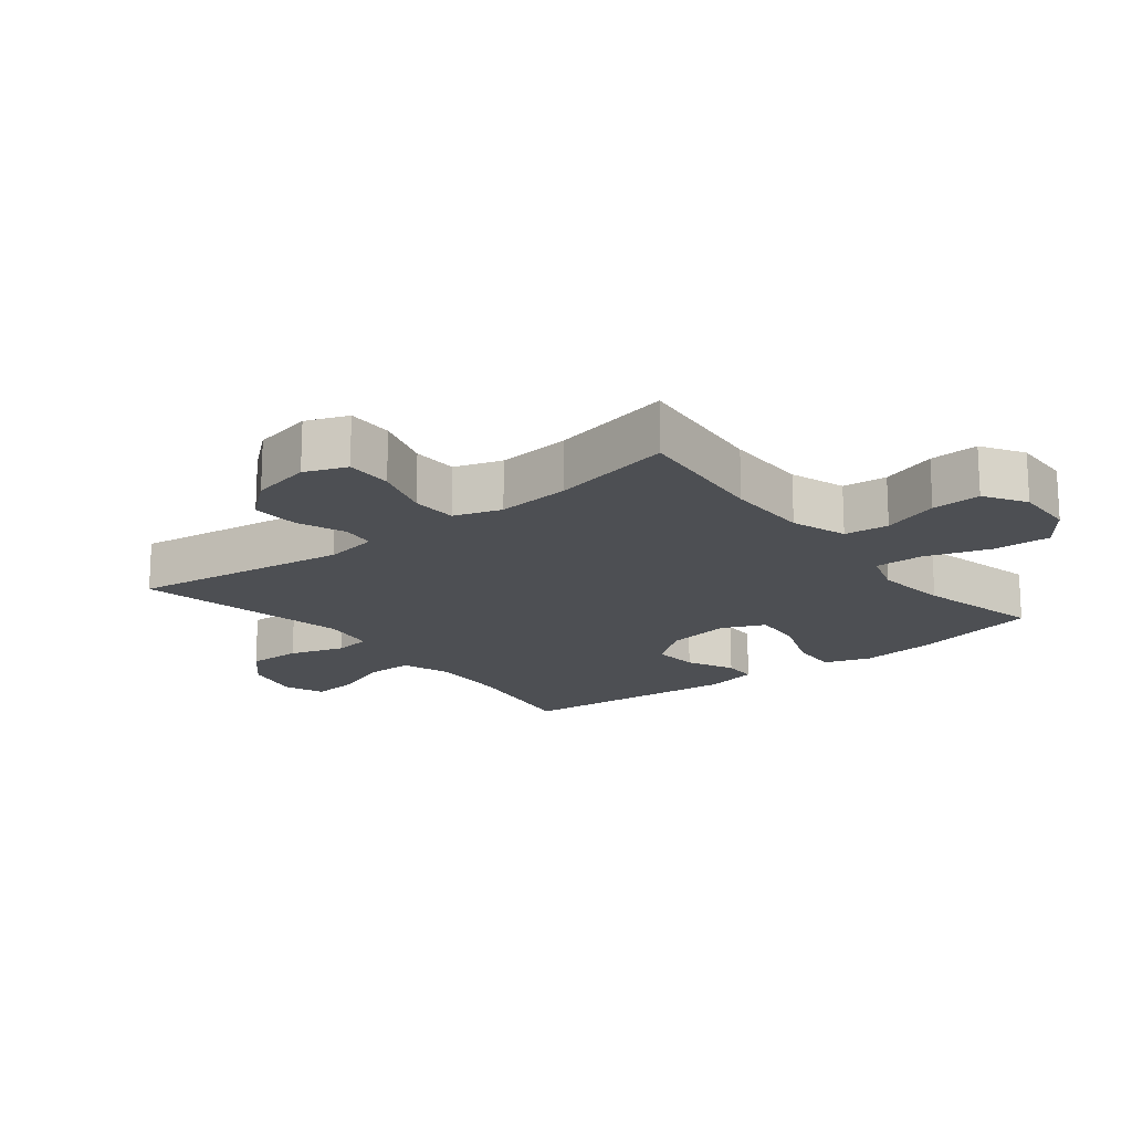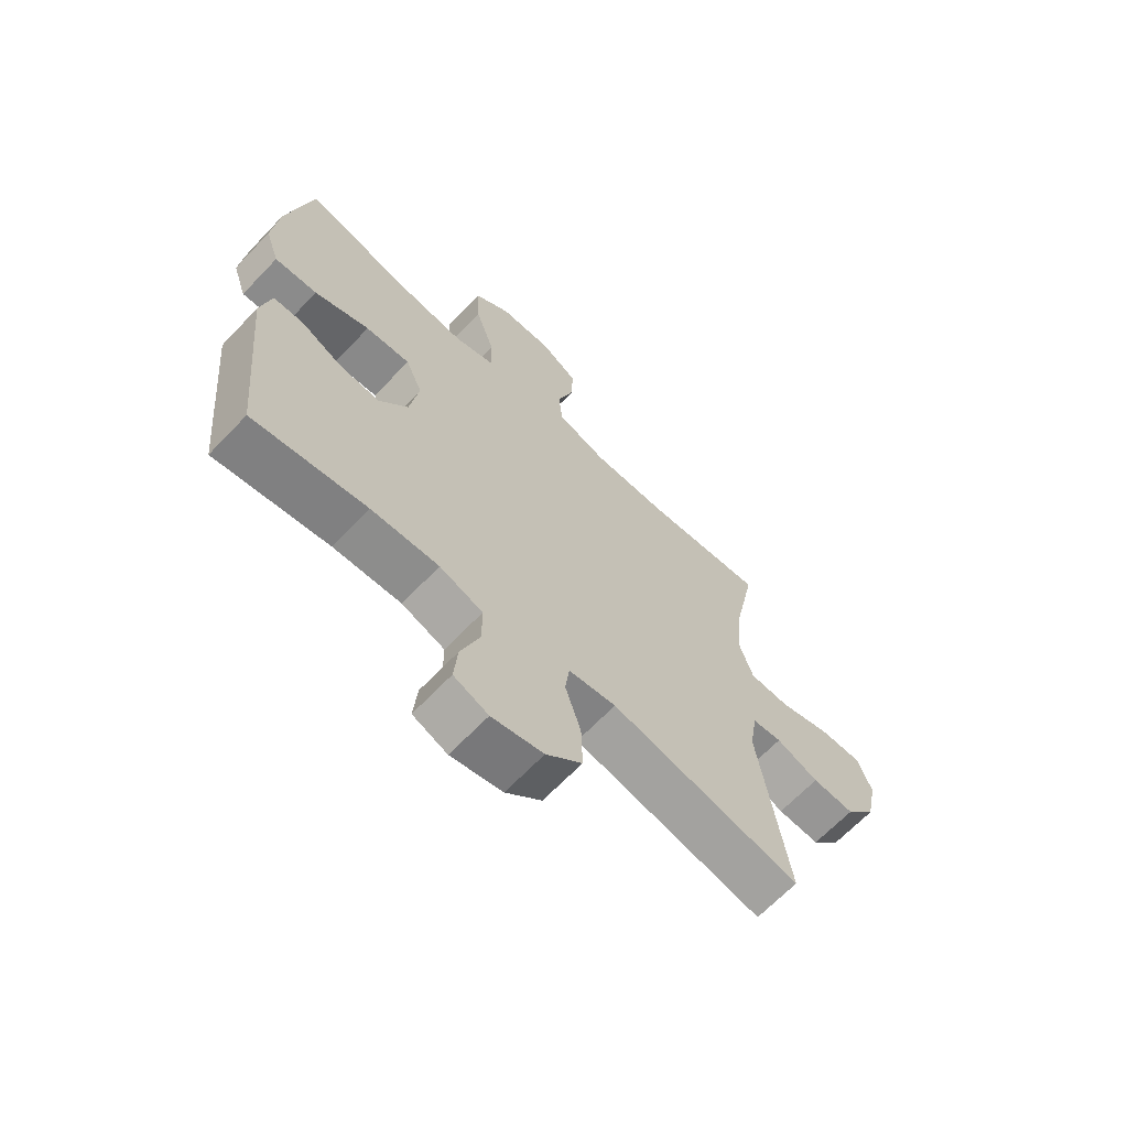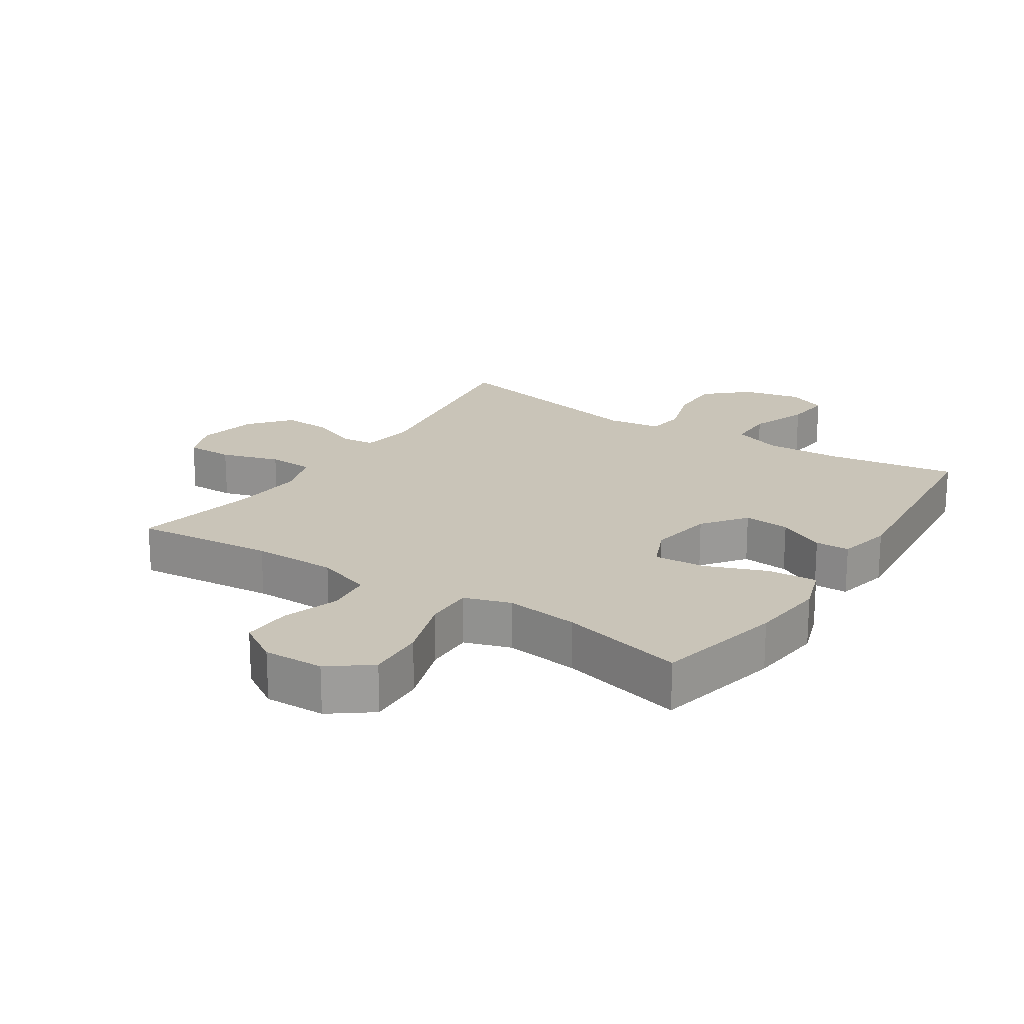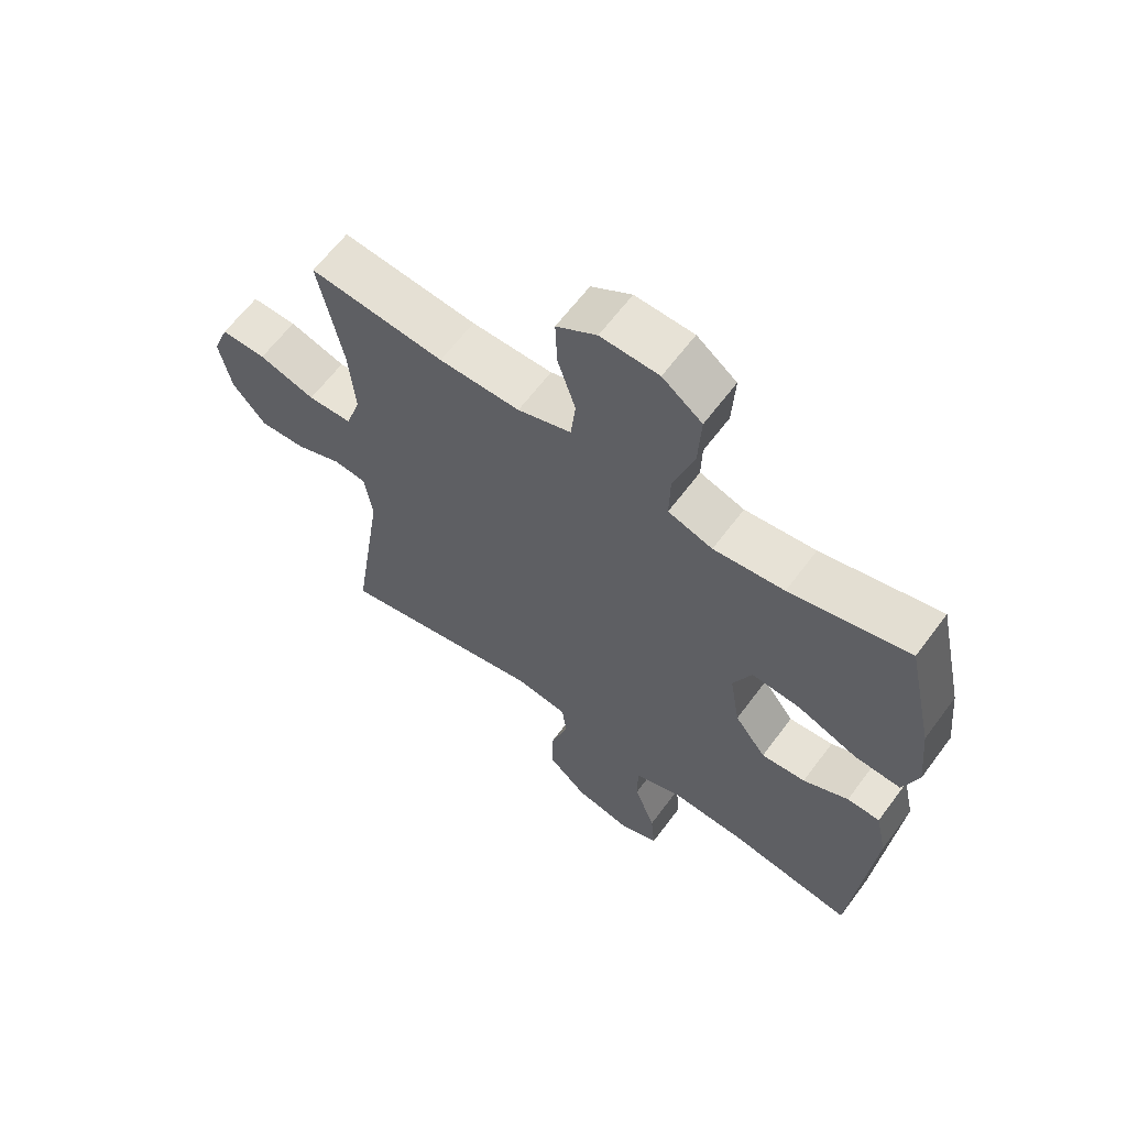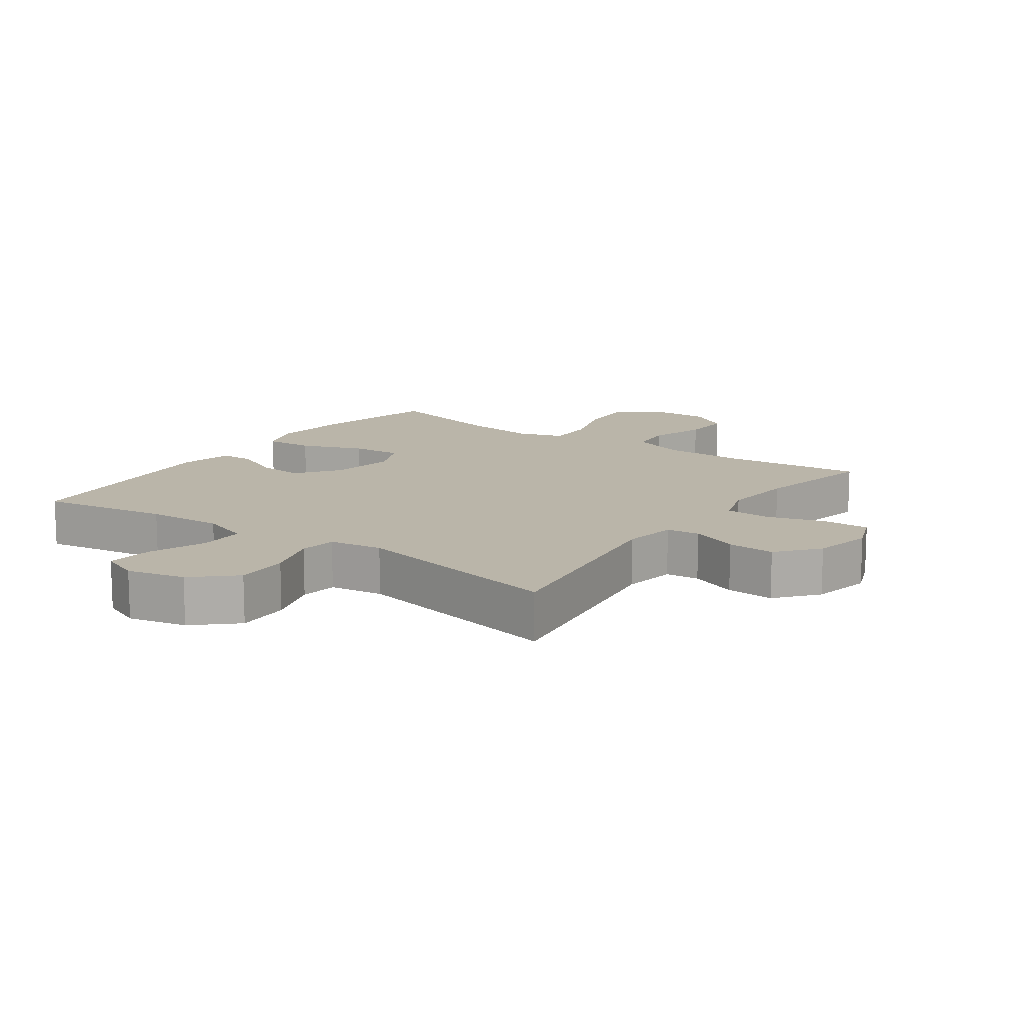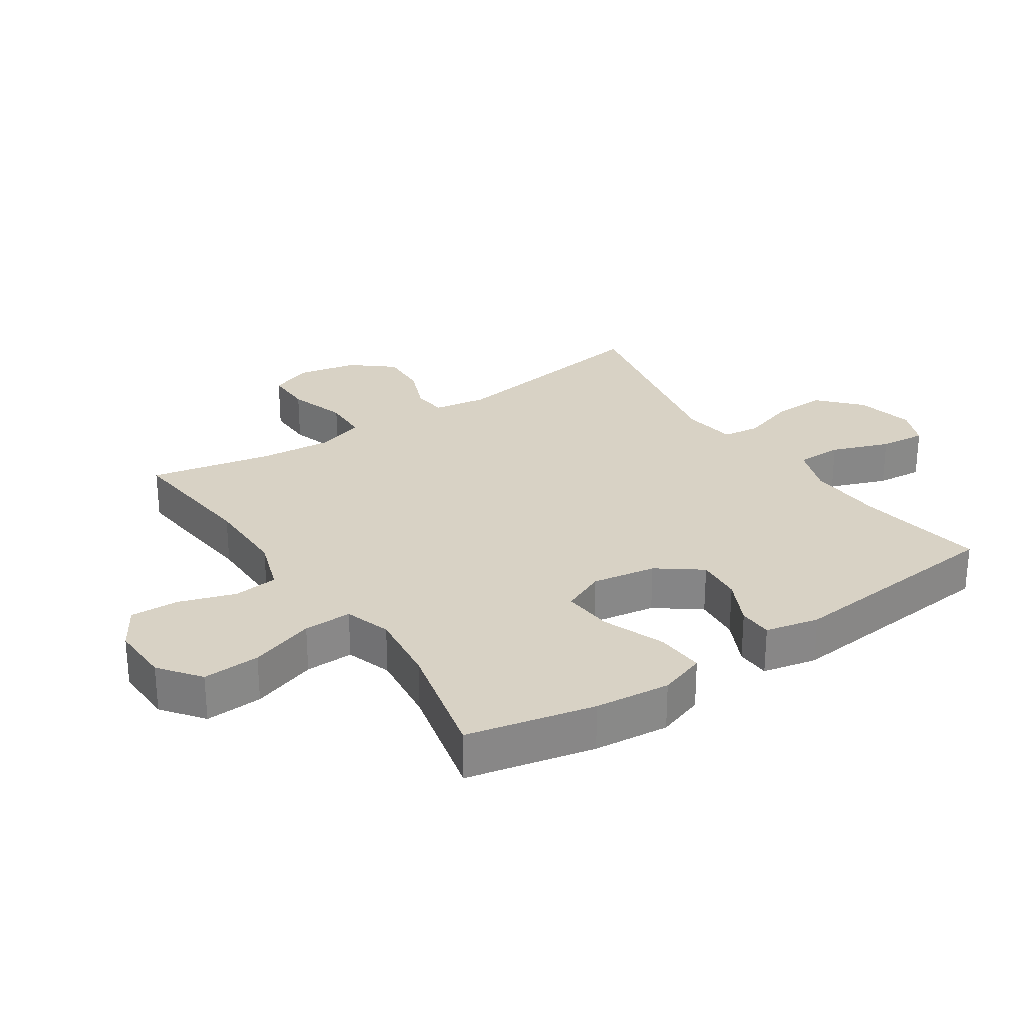
<metadata>
{"format":"obj","ext":"obj","renderer":"f3d","projection":"perspective","resolution":1024,"background":"white","views":[{"elev":-17.6,"azim":-51.6,"up":"+Y"},{"elev":-66.1,"azim":136.4,"up":"+Z"},{"elev":20.2,"azim":33.3,"up":"+Y"},{"elev":62.8,"azim":36.5,"up":"+Z"},{"elev":13.5,"azim":-144.6,"up":"+Y"},{"elev":27.7,"azim":56.1,"up":"+Y"}]}
</metadata>
<code>
o path4908
v -0.4419 0.0375 0.2914
v -0.4317 0.0375 0.1735
v -0.4567 0.0375 0.0973
v -0.5302 0.0375 0.09472
v -0.6241 0.0375 0.124
v -0.6995 0.0375 0.1248
v -0.7259 0.0375 0.05707
v -0.706 0.0375 -0.03958
v -0.651 0.0375 -0.1055
v -0.5741 0.0375 -0.1016
v -0.4968 0.0375 -0.07073
v -0.443 0.0375 -0.07652
v -0.4292 0.0375 -0.1627
v -0.4824 0.0375 -0.5128
v -0.1352 0.0375 -0.4412
v -0.04874 0.0375 -0.4538
v -0.04105 0.0375 -0.5139
v -0.06942 0.0375 -0.6017
v -0.07175 0.0375 -0.6884
v -0.006233 0.0375 -0.7485
v 0.08786 0.0375 -0.7699
v 0.151 0.0375 -0.7439
v 0.144 0.0375 -0.6694
v 0.1093 0.0375 -0.5761
v 0.1096 0.0375 -0.5016
v 0.1885 0.0375 -0.4734
v 0.3119 0.0375 -0.4793
v 0.5195 0.0375 -0.5128
v 0.554 0.0375 -0.151
v 0.535 0.0375 -0.06427
v 0.48 0.0375 -0.06286
v 0.4044 0.0375 -0.09946
v 0.3302 0.0375 -0.1058
v 0.2778 0.0375 -0.03583
v 0.2608 0.0375 0.06699
v 0.2916 0.0375 0.137
v 0.3733 0.0375 0.1305
v 0.4736 0.0375 0.09172
v 0.5515 0.0375 0.08677
v 0.5769 0.0375 0.1618
v 0.5647 0.0375 0.2832
v 0.5195 0.0375 0.4889
v 0.3206 0.0375 0.4411
v 0.2027 0.0375 0.4272
v 0.1284 0.0375 0.4512
v 0.1302 0.0375 0.529
v 0.1647 0.0375 0.6333
v 0.1698 0.0375 0.7261
v 0.1037 0.0375 0.7761
v 0.006847 0.0375 0.7792
v -0.06 0.0375 0.7376
v -0.05682 0.0375 0.6586
v -0.02695 0.0375 0.5679
v -0.03453 0.0375 0.4963
v -0.1237 0.0375 0.4659
v -0.2583 0.0375 0.4661
v -0.4824 0.0375 0.4889
v -0.4419 -0.0375 0.2914
v -0.4317 -0.0375 0.1735
v -0.4567 -0.0375 0.0973
v -0.5302 -0.0375 0.09472
v -0.6241 -0.0375 0.124
v -0.6995 -0.0375 0.1248
v -0.7259 -0.0375 0.05707
v -0.706 -0.0375 -0.03958
v -0.651 -0.0375 -0.1055
v -0.5741 -0.0375 -0.1016
v -0.4968 -0.0375 -0.07073
v -0.443 -0.0375 -0.07652
v -0.4292 -0.0375 -0.1627
v -0.4824 -0.0375 -0.5128
v -0.1352 -0.0375 -0.4412
v -0.04874 -0.0375 -0.4538
v -0.04105 -0.0375 -0.5139
v -0.06942 -0.0375 -0.6017
v -0.07175 -0.0375 -0.6884
v -0.006233 -0.0375 -0.7485
v 0.08786 -0.0375 -0.7699
v 0.151 -0.0375 -0.7439
v 0.144 -0.0375 -0.6694
v 0.1093 -0.0375 -0.5761
v 0.1096 -0.0375 -0.5016
v 0.1885 -0.0375 -0.4734
v 0.3119 -0.0375 -0.4793
v 0.5195 -0.0375 -0.5128
v 0.554 -0.0375 -0.151
v 0.535 -0.0375 -0.06427
v 0.48 -0.0375 -0.06286
v 0.4044 -0.0375 -0.09946
v 0.3302 -0.0375 -0.1058
v 0.2778 -0.0375 -0.03583
v 0.2608 -0.0375 0.06699
v 0.2916 -0.0375 0.137
v 0.3733 -0.0375 0.1305
v 0.4736 -0.0375 0.09172
v 0.5515 -0.0375 0.08677
v 0.5769 -0.0375 0.1618
v 0.5647 -0.0375 0.2832
v 0.5195 -0.0375 0.4889
v 0.3206 -0.0375 0.4411
v 0.2027 -0.0375 0.4272
v 0.1284 -0.0375 0.4512
v 0.1302 -0.0375 0.529
v 0.1647 -0.0375 0.6333
v 0.1698 -0.0375 0.7261
v 0.1037 -0.0375 0.7761
v 0.006847 -0.0375 0.7792
v -0.06 -0.0375 0.7376
v -0.05682 -0.0375 0.6586
v -0.02695 -0.0375 0.5679
v -0.03453 -0.0375 0.4963
v -0.1237 -0.0375 0.4659
v -0.2583 -0.0375 0.4661
v -0.4824 -0.0375 0.4889
v 0.1037 0.0375 0.7761
v 0.006847 0.0375 0.7792
v -0.06 0.0375 0.7376
v -0.06 0.0375 0.7376
v 0.1698 0.0375 0.7261
v -0.05682 0.0375 0.6586
v 0.1647 0.0375 0.6333
v -0.02695 0.0375 0.5679
v 0.1302 0.0375 0.529
v -0.03453 0.0375 0.4963
v -0.03453 0.0375 0.4963
v 0.1284 0.0375 0.4512
v 0.1284 0.0375 0.4512
v -0.1237 0.0375 0.4659
v -0.2583 0.0375 0.4661
v -0.4824 0.0375 0.4889
v -0.4824 0.0375 0.4889
v 0.5195 0.0375 0.4889
v 0.5195 0.0375 0.4889
v 0.3206 0.0375 0.4411
v 0.2027 0.0375 0.4272
v -0.4419 0.0375 0.2914
v 0.5647 0.0375 0.2832
v -0.4317 0.0375 0.1735
v 0.5769 0.0375 0.1618
v -0.4567 0.0375 0.0973
v -0.4567 0.0375 0.0973
v 0.5515 0.0375 0.08677
v 0.5515 0.0375 0.08677
v 0.2916 0.0375 0.137
v 0.2916 0.0375 0.137
v 0.3733 0.0375 0.1305
v 0.2608 0.0375 0.06699
v 0.4736 0.0375 0.09172
v -0.6241 0.0375 0.124
v -0.6995 0.0375 0.1248
v -0.6995 0.0375 0.1248
v -0.7259 0.0375 0.05707
v -0.5302 0.0375 0.09472
v 0.2778 0.0375 -0.03583
v -0.706 0.0375 -0.03958
v 0.3302 0.0375 -0.1058
v -0.651 0.0375 -0.1055
v 0.535 0.0375 -0.06427
v 0.535 0.0375 -0.06427
v 0.48 0.0375 -0.06286
v 0.4044 0.0375 -0.09946
v 0.554 0.0375 -0.151
v -0.4968 0.0375 -0.07073
v -0.443 0.0375 -0.07652
v -0.443 0.0375 -0.07652
v -0.5741 0.0375 -0.1016
v -0.4292 0.0375 -0.1627
v 0.5195 0.0375 -0.5128
v 0.5195 0.0375 -0.5128
v -0.1352 0.0375 -0.4412
v -0.04874 0.0375 -0.4538
v -0.04874 0.0375 -0.4538
v 0.1885 0.0375 -0.4734
v 0.3119 0.0375 -0.4793
v -0.04105 0.0375 -0.5139
v 0.1096 0.0375 -0.5016
v 0.1096 0.0375 -0.5016
v -0.4824 0.0375 -0.5128
v -0.4824 0.0375 -0.5128
v 0.1093 0.0375 -0.5761
v -0.06942 0.0375 -0.6017
v 0.144 0.0375 -0.6694
v -0.07175 0.0375 -0.6884
v 0.151 0.0375 -0.7439
v 0.151 0.0375 -0.7439
v -0.006233 0.0375 -0.7485
v 0.08786 0.0375 -0.7699
v 0.1037 -0.0375 0.7761
v 0.006847 -0.0375 0.7792
v -0.06 -0.0375 0.7376
v -0.06 -0.0375 0.7376
v 0.1698 -0.0375 0.7261
v -0.05682 -0.0375 0.6586
v 0.1647 -0.0375 0.6333
v -0.02695 -0.0375 0.5679
v 0.1302 -0.0375 0.529
v -0.03453 -0.0375 0.4963
v -0.03453 -0.0375 0.4963
v 0.1284 -0.0375 0.4512
v 0.1284 -0.0375 0.4512
v -0.1237 -0.0375 0.4659
v -0.2583 -0.0375 0.4661
v -0.4824 -0.0375 0.4889
v -0.4824 -0.0375 0.4889
v 0.5195 -0.0375 0.4889
v 0.5195 -0.0375 0.4889
v 0.3206 -0.0375 0.4411
v 0.2027 -0.0375 0.4272
v -0.4419 -0.0375 0.2914
v 0.5647 -0.0375 0.2832
v -0.4317 -0.0375 0.1735
v 0.5769 -0.0375 0.1618
v -0.4567 -0.0375 0.0973
v -0.4567 -0.0375 0.0973
v 0.5515 -0.0375 0.08677
v 0.5515 -0.0375 0.08677
v 0.2916 -0.0375 0.137
v 0.2916 -0.0375 0.137
v 0.3733 -0.0375 0.1305
v 0.2608 -0.0375 0.06699
v 0.4736 -0.0375 0.09172
v -0.6241 -0.0375 0.124
v -0.6995 -0.0375 0.1248
v -0.6995 -0.0375 0.1248
v -0.7259 -0.0375 0.05707
v -0.5302 -0.0375 0.09472
v 0.2778 -0.0375 -0.03583
v -0.706 -0.0375 -0.03958
v 0.3302 -0.0375 -0.1058
v -0.651 -0.0375 -0.1055
v 0.535 -0.0375 -0.06427
v 0.535 -0.0375 -0.06427
v 0.48 -0.0375 -0.06286
v 0.4044 -0.0375 -0.09946
v 0.554 -0.0375 -0.151
v -0.4968 -0.0375 -0.07073
v -0.443 -0.0375 -0.07652
v -0.443 -0.0375 -0.07652
v -0.5741 -0.0375 -0.1016
v -0.4292 -0.0375 -0.1627
v 0.5195 -0.0375 -0.5128
v 0.5195 -0.0375 -0.5128
v -0.1352 -0.0375 -0.4412
v -0.04874 -0.0375 -0.4538
v -0.04874 -0.0375 -0.4538
v 0.1885 -0.0375 -0.4734
v 0.3119 -0.0375 -0.4793
v -0.04105 -0.0375 -0.5139
v 0.1096 -0.0375 -0.5016
v 0.1096 -0.0375 -0.5016
v -0.4824 -0.0375 -0.5128
v -0.4824 -0.0375 -0.5128
v 0.1093 -0.0375 -0.5761
v -0.06942 -0.0375 -0.6017
v 0.144 -0.0375 -0.6694
v -0.07175 -0.0375 -0.6884
v 0.151 -0.0375 -0.7439
v 0.151 -0.0375 -0.7439
v -0.006233 -0.0375 -0.7485
v 0.08786 -0.0375 -0.7699
f 255 260 257
f 246 244 249
f 209 202 203
f 254 253 248
f 211 237 220
f 190 193 189
f 199 217 208
f 234 235 233
f 222 228 226
f 235 247 241
f 188 193 194
f 249 248 253
f 213 236 237
f 223 225 222
f 217 219 207
f 207 219 210
f 221 210 219
f 194 193 195
f 229 247 234
f 207 210 205
f 227 246 229
f 244 246 227
f 253 259 255
f 210 221 212
f 253 254 259
f 199 197 201
f 247 229 246
f 199 201 220
f 244 248 249
f 196 197 199
f 255 259 260
f 199 220 217
f 243 240 251
f 237 240 227
f 211 213 237
f 228 222 225
f 220 237 227
f 202 211 201
f 236 226 239
f 243 227 240
f 226 236 213
f 239 228 230
f 212 221 215
f 234 247 235
f 233 235 231
f 209 211 202
f 227 243 244
f 194 195 196
f 239 226 228
f 208 217 207
f 192 188 194
f 201 211 220
f 195 197 196
f 259 254 256
f 189 193 188
f 49 50 107 106
f 50 118 191 107
f 48 49 106 105
f 51 52 109 108
f 47 48 105 104
f 52 53 110 109
f 46 47 104 103
f 53 125 198 110
f 127 46 103 200
f 54 55 112 111
f 56 131 204 113
f 133 43 100 206
f 55 56 113 112
f 44 45 102 101
f 43 44 101 100
f 57 1 58 114
f 41 42 99 98
f 1 2 59 58
f 40 41 98 97
f 2 141 214 59
f 143 40 97 216
f 145 37 94 218
f 35 36 93 92
f 38 39 96 95
f 37 38 95 94
f 5 151 224 62
f 6 7 64 63
f 4 5 62 61
f 3 4 61 60
f 34 35 92 91
f 7 8 65 64
f 33 34 91 90
f 8 9 66 65
f 159 31 88 232
f 31 32 89 88
f 29 30 87 86
f 11 165 238 68
f 10 11 68 67
f 9 10 67 66
f 12 13 70 69
f 32 33 90 89
f 169 29 86 242
f 15 172 245 72
f 26 27 84 83
f 16 17 74 73
f 177 26 83 250
f 179 15 72 252
f 13 14 71 70
f 27 28 85 84
f 24 25 82 81
f 17 18 75 74
f 23 24 81 80
f 18 19 76 75
f 185 23 80 258
f 19 20 77 76
f 21 22 79 78
f 20 21 78 77
f 182 184 187
f 173 176 171
f 136 130 129
f 181 175 180
f 138 147 164
f 117 116 120
f 126 135 144
f 161 160 162
f 149 153 155
f 162 168 174
f 115 121 120
f 176 180 175
f 140 164 163
f 150 149 152
f 144 134 146
f 134 137 146
f 148 146 137
f 121 122 120
f 156 161 174
f 134 132 137
f 154 156 173
f 171 154 173
f 180 182 186
f 137 139 148
f 180 186 181
f 126 128 124
f 174 173 156
f 126 147 128
f 171 176 175
f 123 126 124
f 182 187 186
f 126 144 147
f 170 178 167
f 164 154 167
f 138 164 140
f 155 152 149
f 147 154 164
f 129 128 138
f 163 166 153
f 170 167 154
f 153 140 163
f 166 157 155
f 139 142 148
f 161 162 174
f 160 158 162
f 136 129 138
f 154 171 170
f 121 123 122
f 166 155 153
f 135 134 144
f 119 121 115
f 128 147 138
f 122 123 124
f 186 183 181
f 116 115 120

</code>
